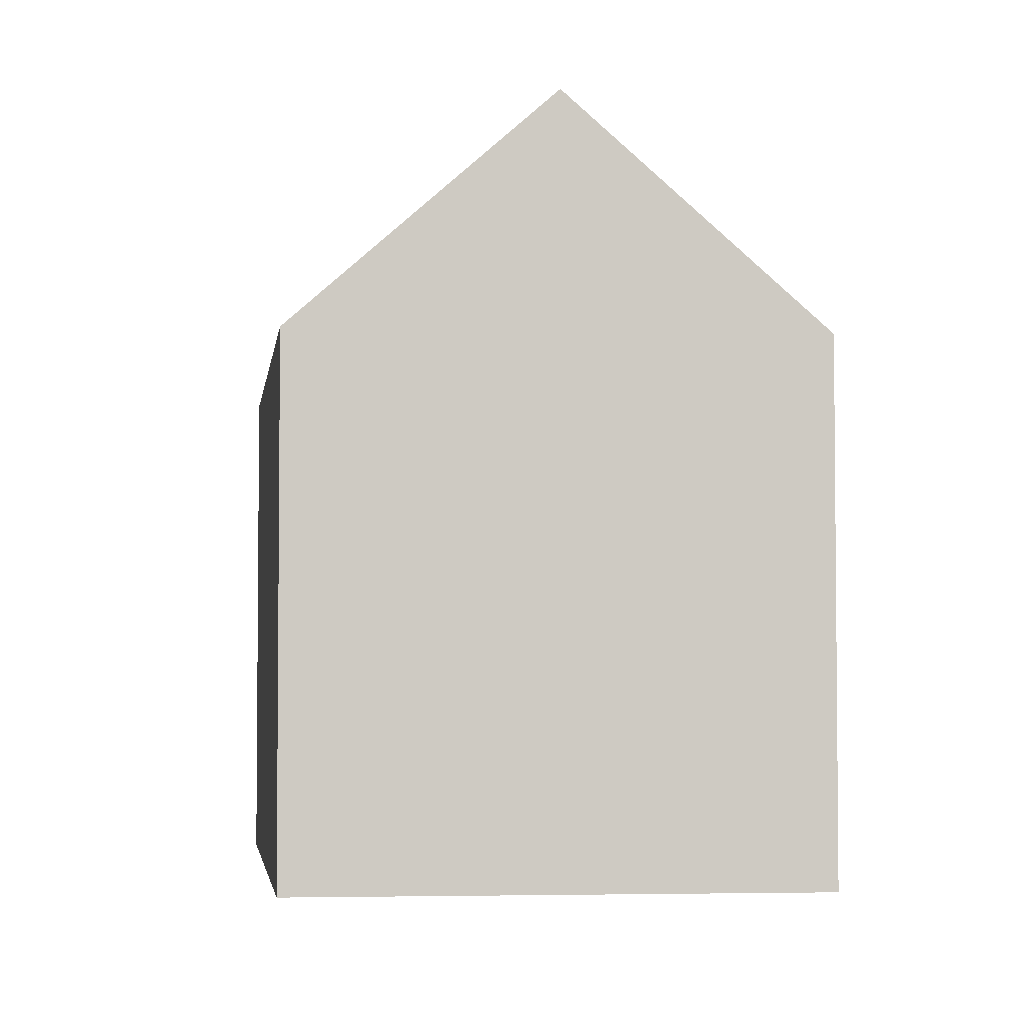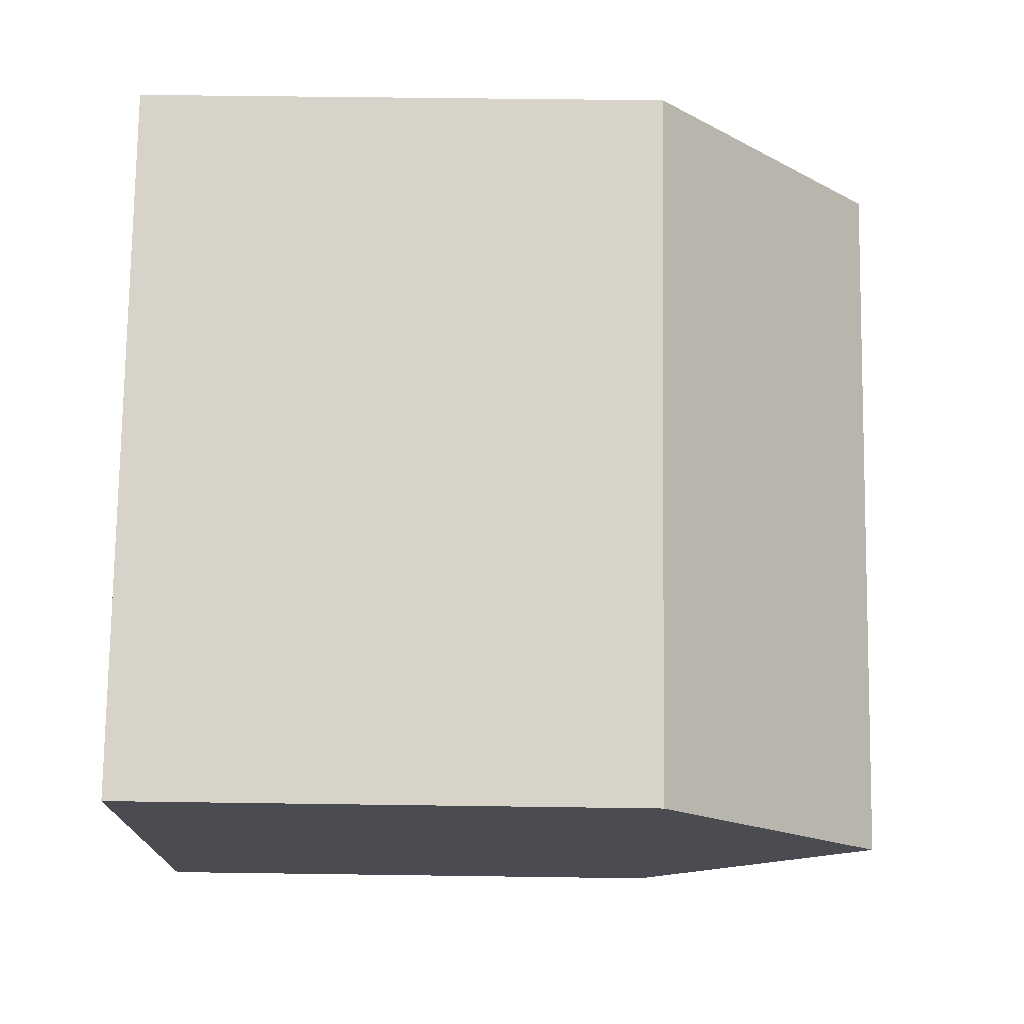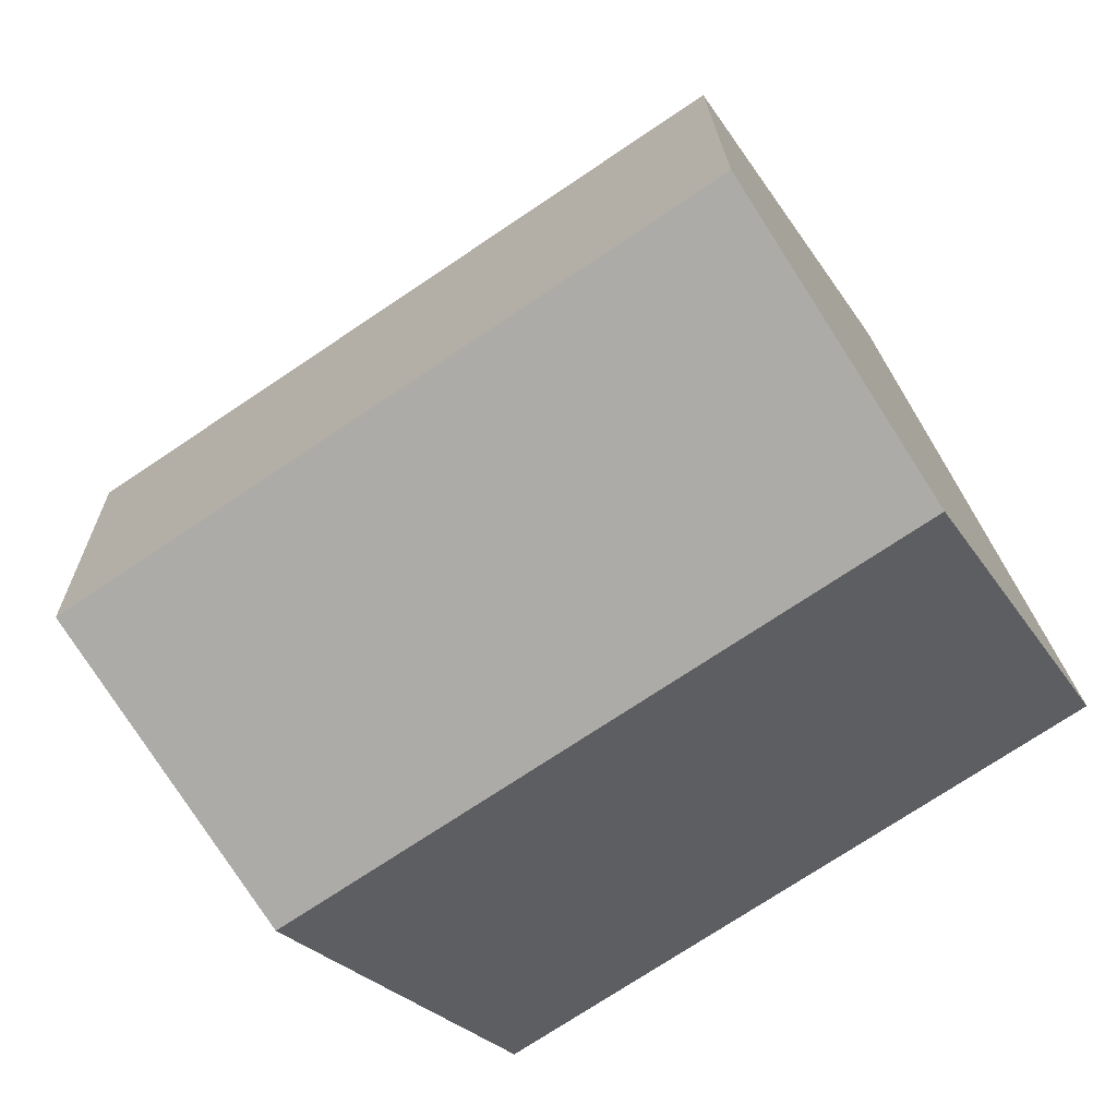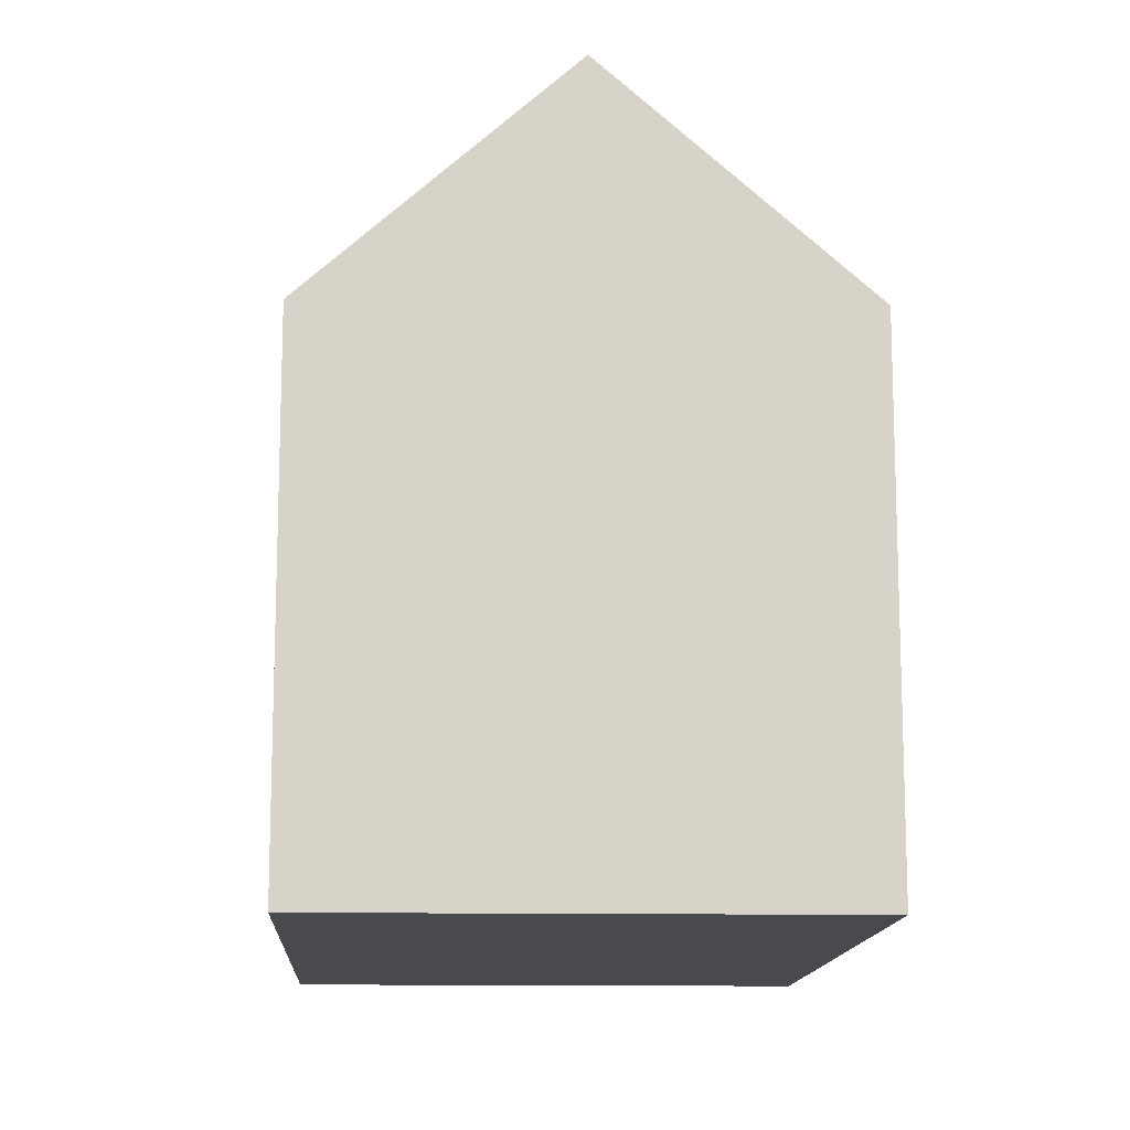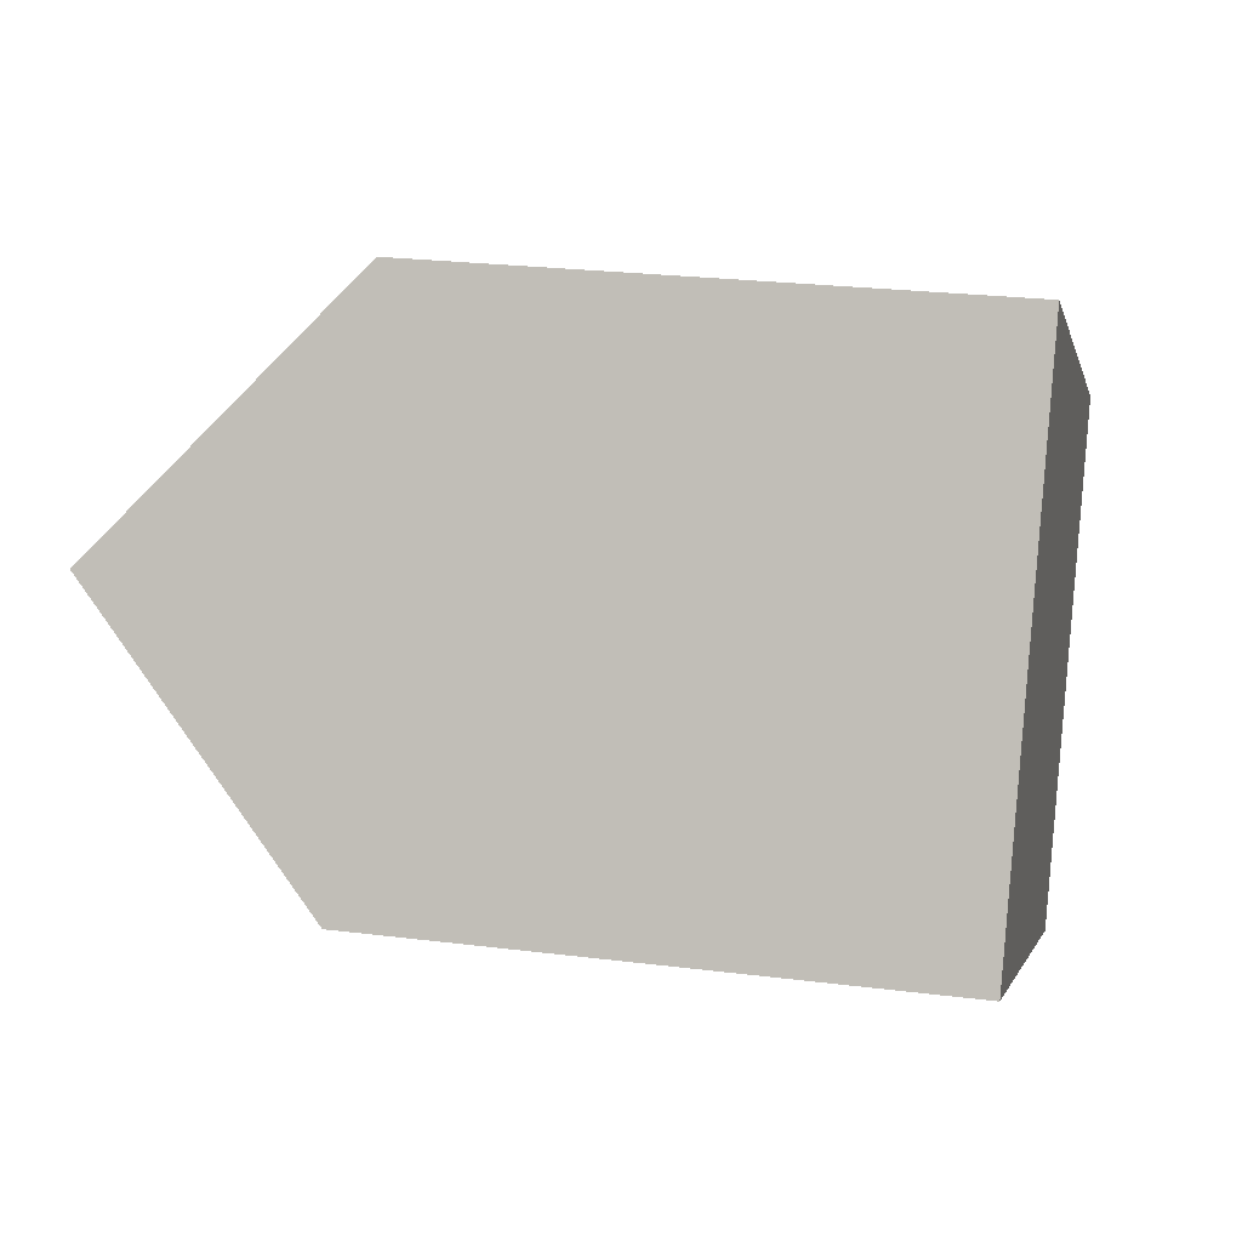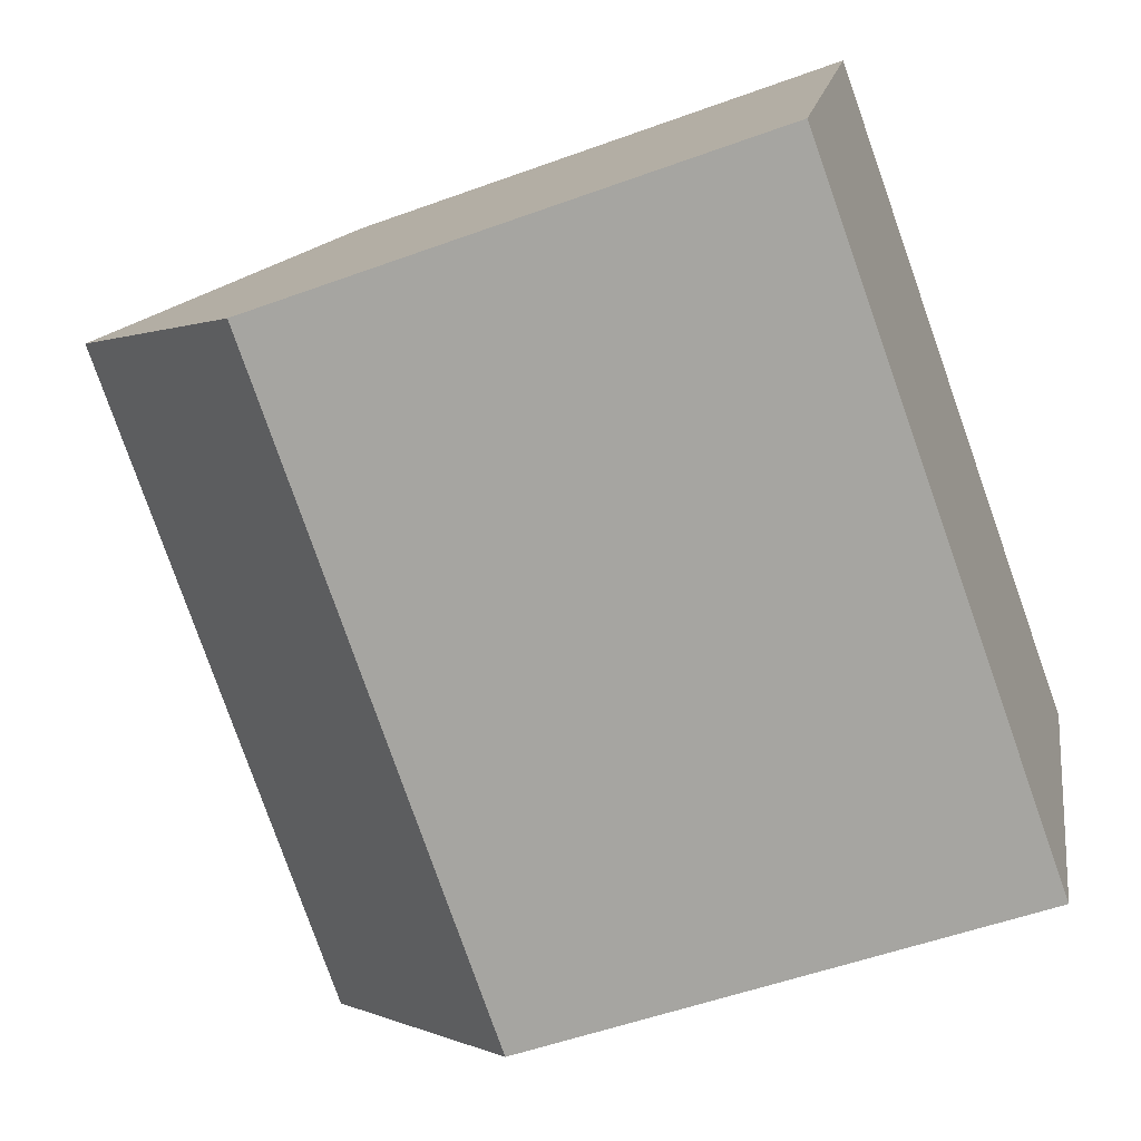
<metadata>
{"format":"obj","ext":"obj","renderer":"f3d","projection":"perspective","resolution":1024,"background":"white","views":[{"elev":-3.7,"azim":-72.2,"up":"+Y"},{"elev":50.5,"azim":90.9,"up":"+Z"},{"elev":-23.5,"azim":-156.6,"up":"+Z"},{"elev":-13.4,"azim":-68.1,"up":"+Y"},{"elev":24.1,"azim":-78.2,"up":"+Z"},{"elev":-52.1,"azim":-68.4,"up":"+Z"}]}
</metadata>
<code>
v  2.25 16.02 5.086
v  18.16 11.16 3.716
v  15.9 16.02 -1.348
v  4.495 11.16 10.16
v  0 11.15 6.825e-16
v  13.64 11.16 -6.406
v  13.64 3.923e-16 -6.406
v  0 0 0
v  4.495 -6.22e-16 10.16
v  2.25 -3.114e-16 5.086
v  18.16 -2.275e-16 3.716
v  15.9 8.254e-17 -1.348
g defaultobject
f 1 2 3
f 2 1 4
f 5 3 6
f 3 5 1
f 7 5 6
f 5 7 8
f 5 4 1
f 4 5 8
f 4 8 9
f 9 8 10
f 9 2 4
f 2 9 11
f 2 6 3
f 6 2 7
f 7 2 12
f 12 2 11
f 10 11 9
f 11 10 8
f 11 8 12
f 12 8 7

</code>
